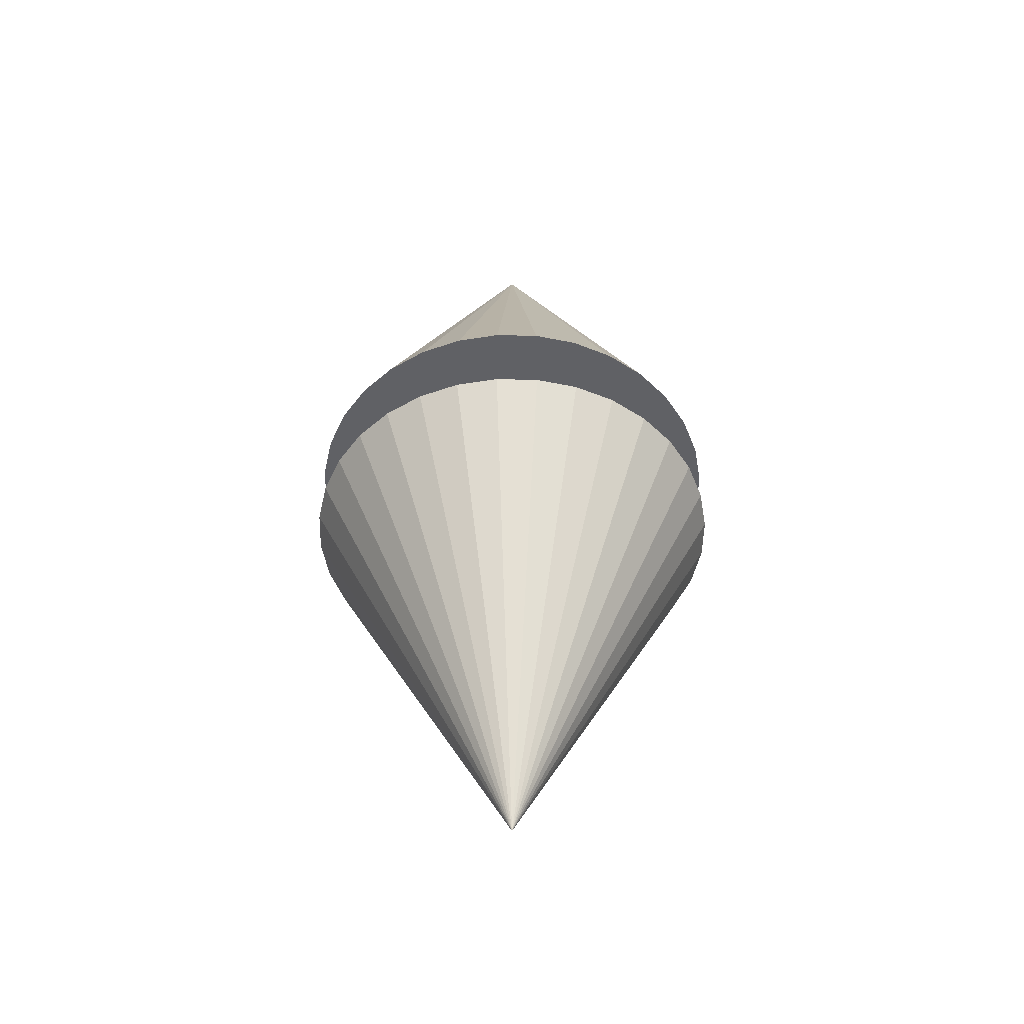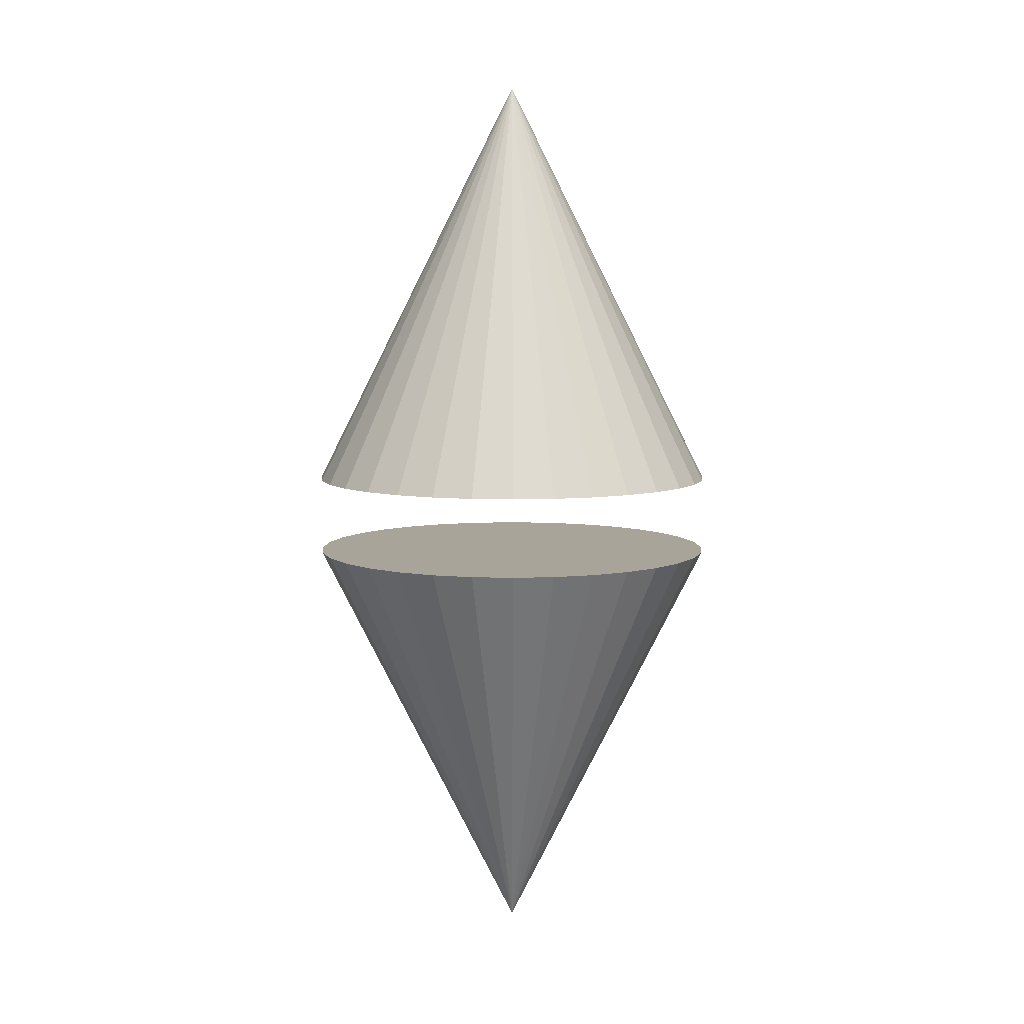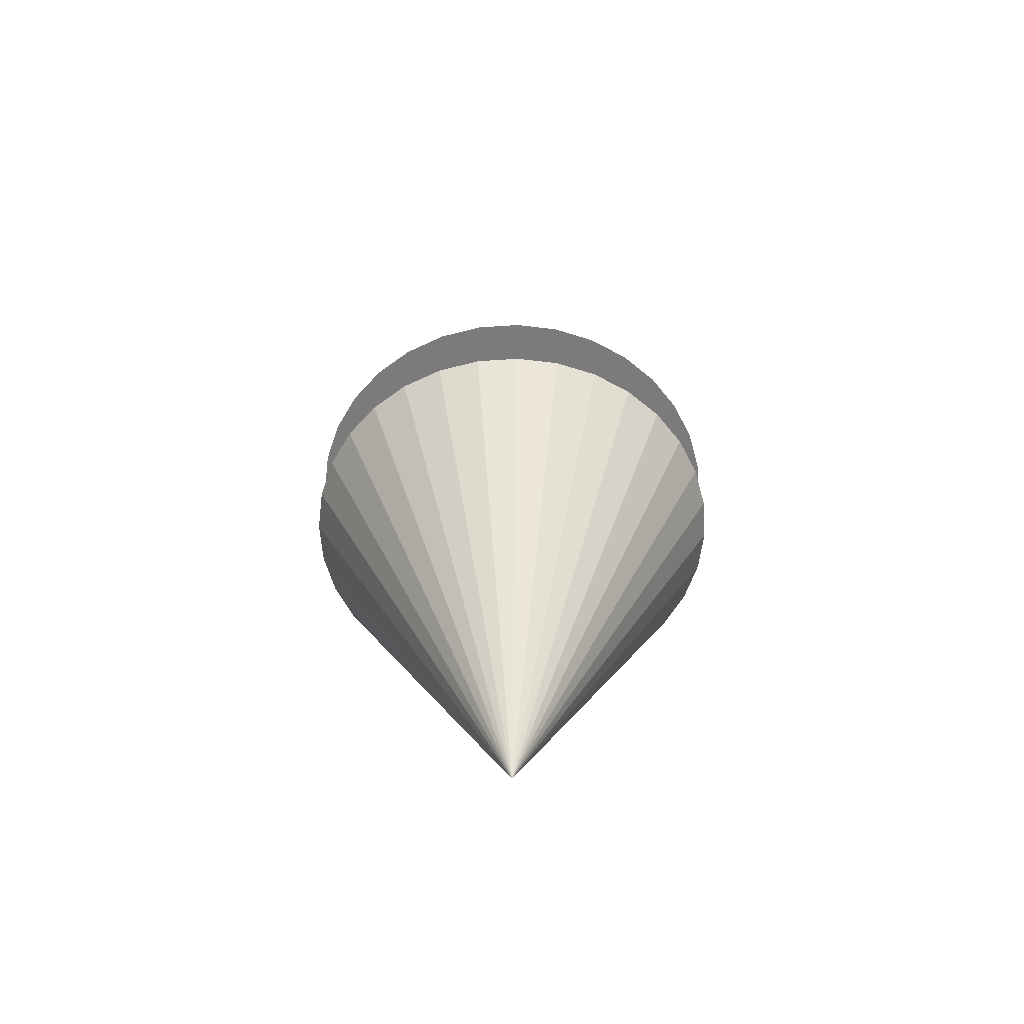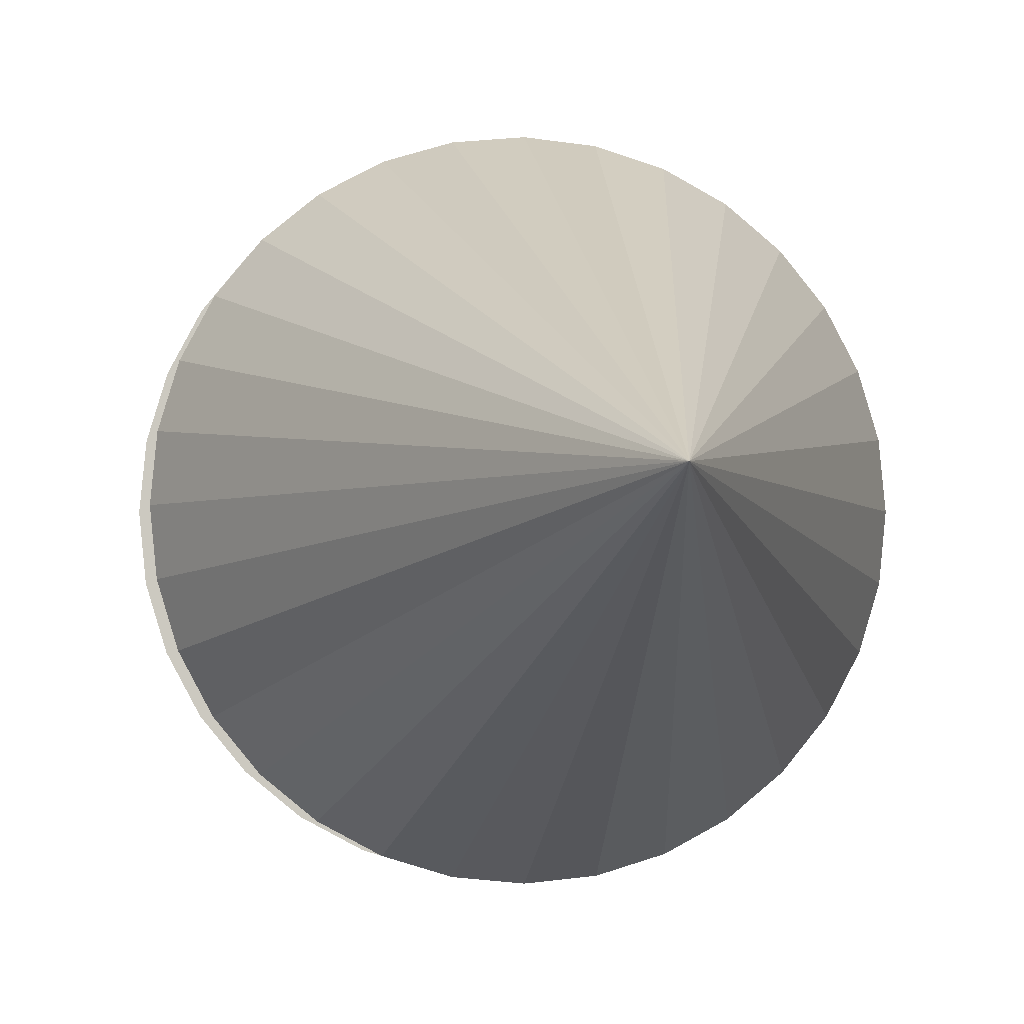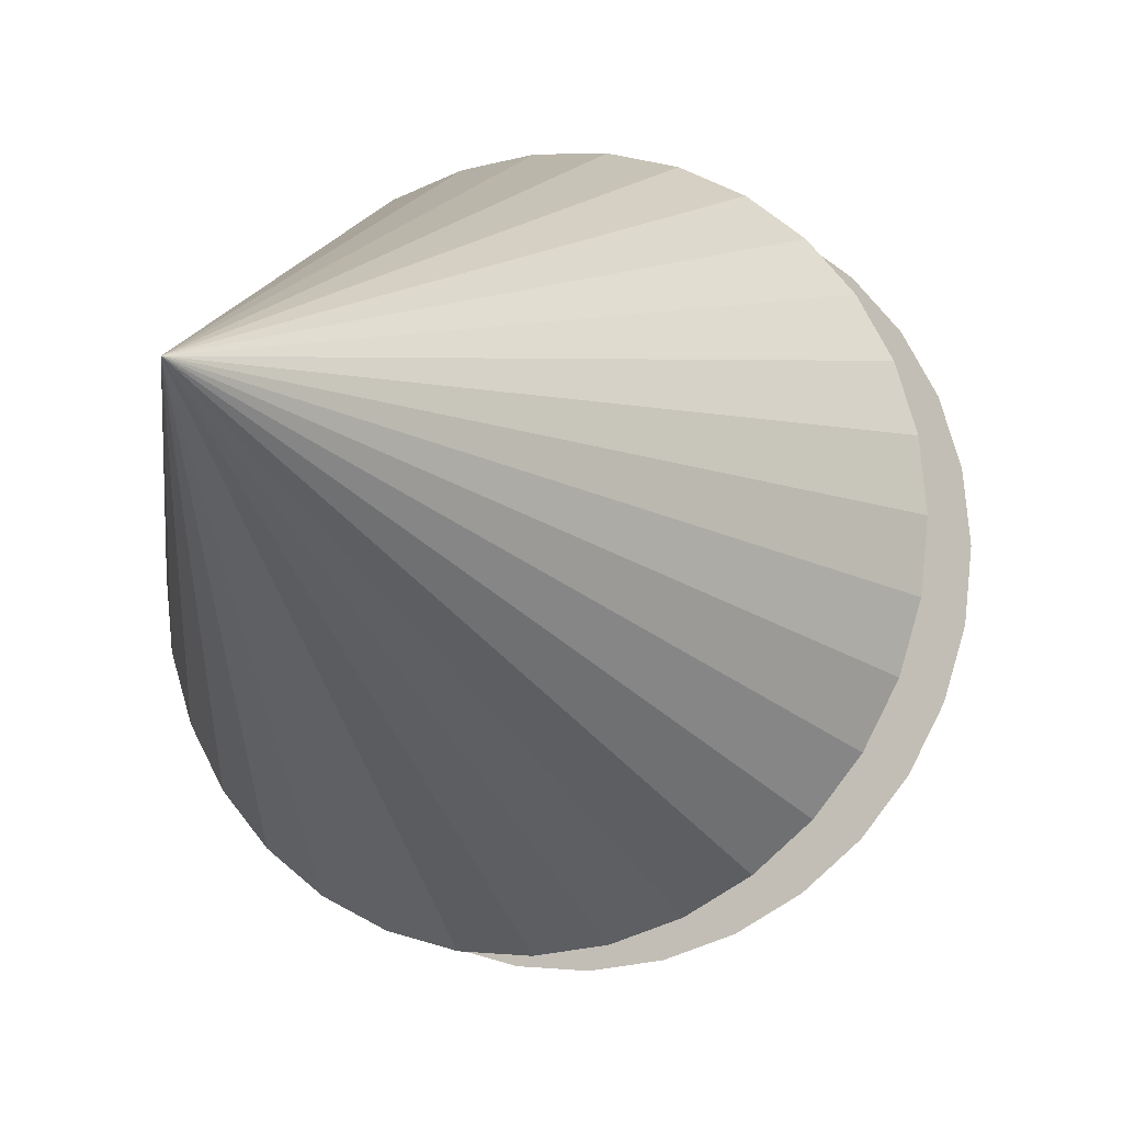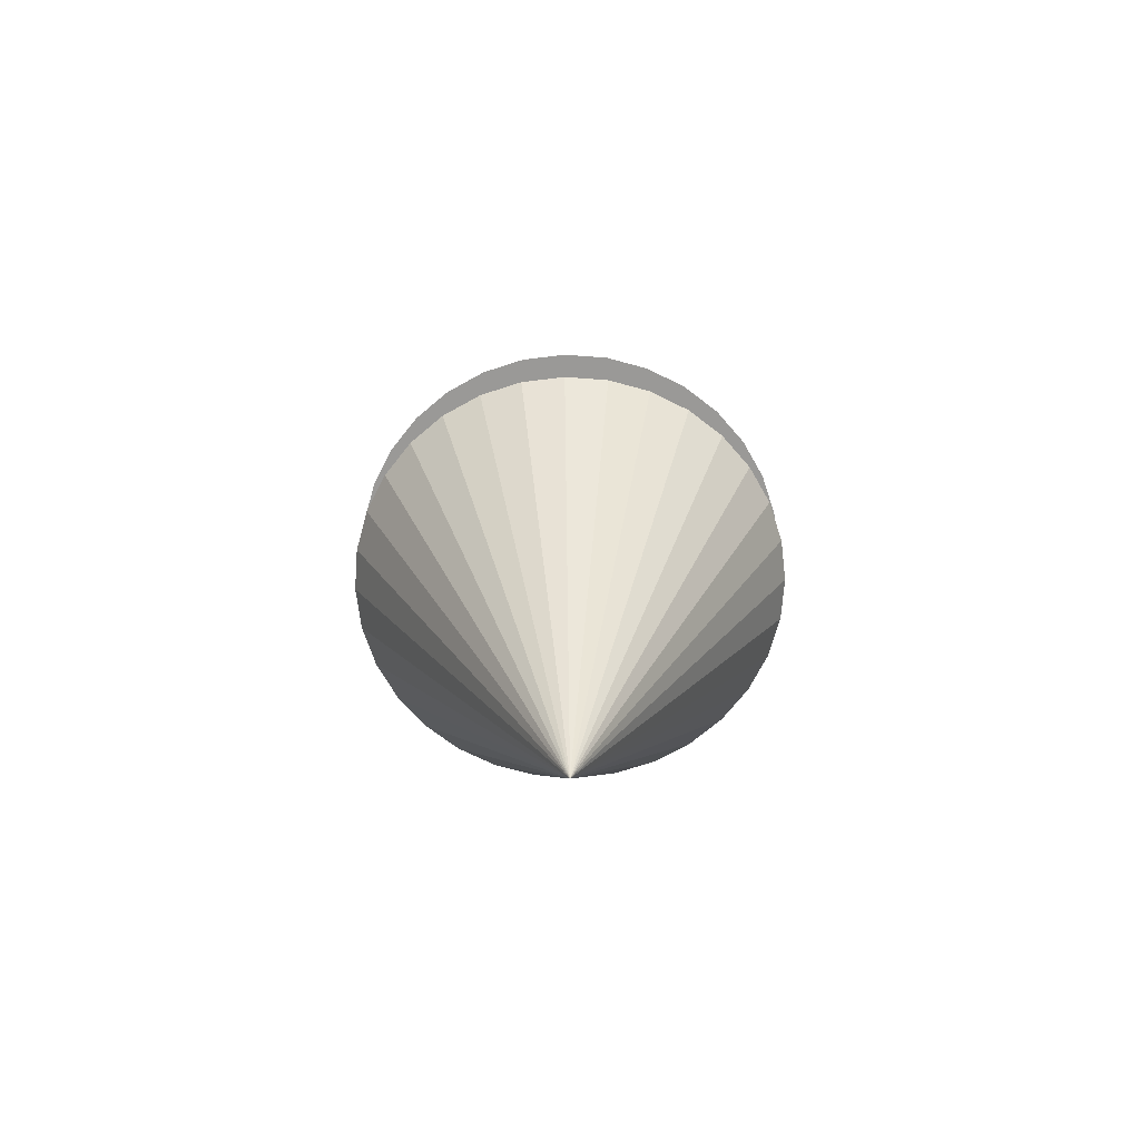
<metadata>
{"format":"obj","ext":"obj","renderer":"f3d","projection":"perspective","resolution":1024,"background":"white","views":[{"elev":-50.2,"azim":150.5,"up":"+Y"},{"elev":7.3,"azim":-169.0,"up":"+Y"},{"elev":-58.4,"azim":144.7,"up":"+Y"},{"elev":-2.9,"azim":170.0,"up":"+Z"},{"elev":-11.6,"azim":-158.6,"up":"+Z"},{"elev":-68.9,"azim":170.1,"up":"+Y"}]}
</metadata>
<code>
o Cone.001
v 0 2.188 1
v 0.1951 2.188 0.9808
v 0.3827 2.188 0.9239
v 0.5556 2.188 0.8315
v 0.7071 2.188 0.7071
v 0.8315 2.188 0.5556
v 0.9239 2.188 0.3827
v 0.9808 2.188 0.1951
v 1 2.188 0
v 0.9808 2.188 -0.1951
v 0.9239 2.188 -0.3827
v 0.8315 2.188 -0.5556
v 0.7071 2.188 -0.7071
v 0.5556 2.188 -0.8315
v 0.3827 2.188 -0.9239
v 0.1951 2.188 -0.9808
v -0 2.188 -1
v -0.1951 2.188 -0.9808
v -0.3827 2.188 -0.9239
v -0.5556 2.188 -0.8315
v -0.7071 2.188 -0.7071
v -0.8315 2.188 -0.5556
v -0.9239 2.188 -0.3827
v 0 0.1884 -0
v -0.9808 2.188 -0.1951
v -1 2.188 1e-06
v -0.9808 2.188 0.1951
v -0.9239 2.188 0.3827
v -0.8315 2.188 0.5556
v -0.7071 2.188 0.7071
v -0.5556 2.188 0.8315
v -0.3827 2.188 0.9239
v -0.1951 2.188 0.9808
v 0 2.565 -1
v 0.1951 2.565 -0.9808
v 0.3827 2.565 -0.9239
v 0.5556 2.565 -0.8315
v 0.7071 2.565 -0.7071
v 0.8315 2.565 -0.5556
v 0.9239 2.565 -0.3827
v 0.9808 2.565 -0.1951
v 1 2.565 -0
v 0.9808 2.565 0.1951
v 0.9239 2.565 0.3827
v 0.8315 2.565 0.5556
v 0.7071 2.565 0.7071
v 0.5556 2.565 0.8315
v 0.3827 2.565 0.9239
v 0.1951 2.565 0.9808
v -0 2.565 1
v -0.1951 2.565 0.9808
v -0.3827 2.565 0.9239
v -0.5556 2.565 0.8315
v -0.7071 2.565 0.7071
v -0.8315 2.565 0.5556
v -0.9239 2.565 0.3827
v 0 4.565 0
v -0.9808 2.565 0.1951
v -1 2.565 -1e-06
v -0.9808 2.565 -0.1951
v -0.9239 2.565 -0.3827
v -0.8315 2.565 -0.5556
v -0.7071 2.565 -0.7071
v -0.5556 2.565 -0.8315
v -0.3827 2.565 -0.9239
v -0.1951 2.565 -0.9808
f 1 24 2
f 2 24 3
f 3 24 4
f 4 24 5
f 5 24 6
f 6 24 7
f 7 24 8
f 8 24 9
f 9 24 10
f 10 24 11
f 11 24 12
f 12 24 13
f 13 24 14
f 14 24 15
f 15 24 16
f 16 24 17
f 17 24 18
f 18 24 19
f 19 24 20
f 20 24 21
f 21 24 22
f 22 24 23
f 23 24 25
f 25 24 26
f 26 24 27
f 27 24 28
f 28 24 29
f 29 24 30
f 30 24 31
f 31 24 32
f 32 24 33
f 33 24 1
f 1 2 3 4 5 6 7 8 9 10 11 12 13 14 15 16 17 18 19 20 21 22 23 25 26 27 28 29 30 31 32 33
f 34 57 35
f 35 57 36
f 36 57 37
f 37 57 38
f 38 57 39
f 39 57 40
f 40 57 41
f 41 57 42
f 42 57 43
f 43 57 44
f 44 57 45
f 45 57 46
f 46 57 47
f 47 57 48
f 48 57 49
f 49 57 50
f 50 57 51
f 51 57 52
f 52 57 53
f 53 57 54
f 54 57 55
f 55 57 56
f 56 57 58
f 58 57 59
f 59 57 60
f 60 57 61
f 61 57 62
f 62 57 63
f 63 57 64
f 64 57 65
f 65 57 66
f 66 57 34
f 34 35 36 37 38 39 40 41 42 43 44 45 46 47 48 49 50 51 52 53 54 55 56 58 59 60 61 62 63 64 65 66

</code>
